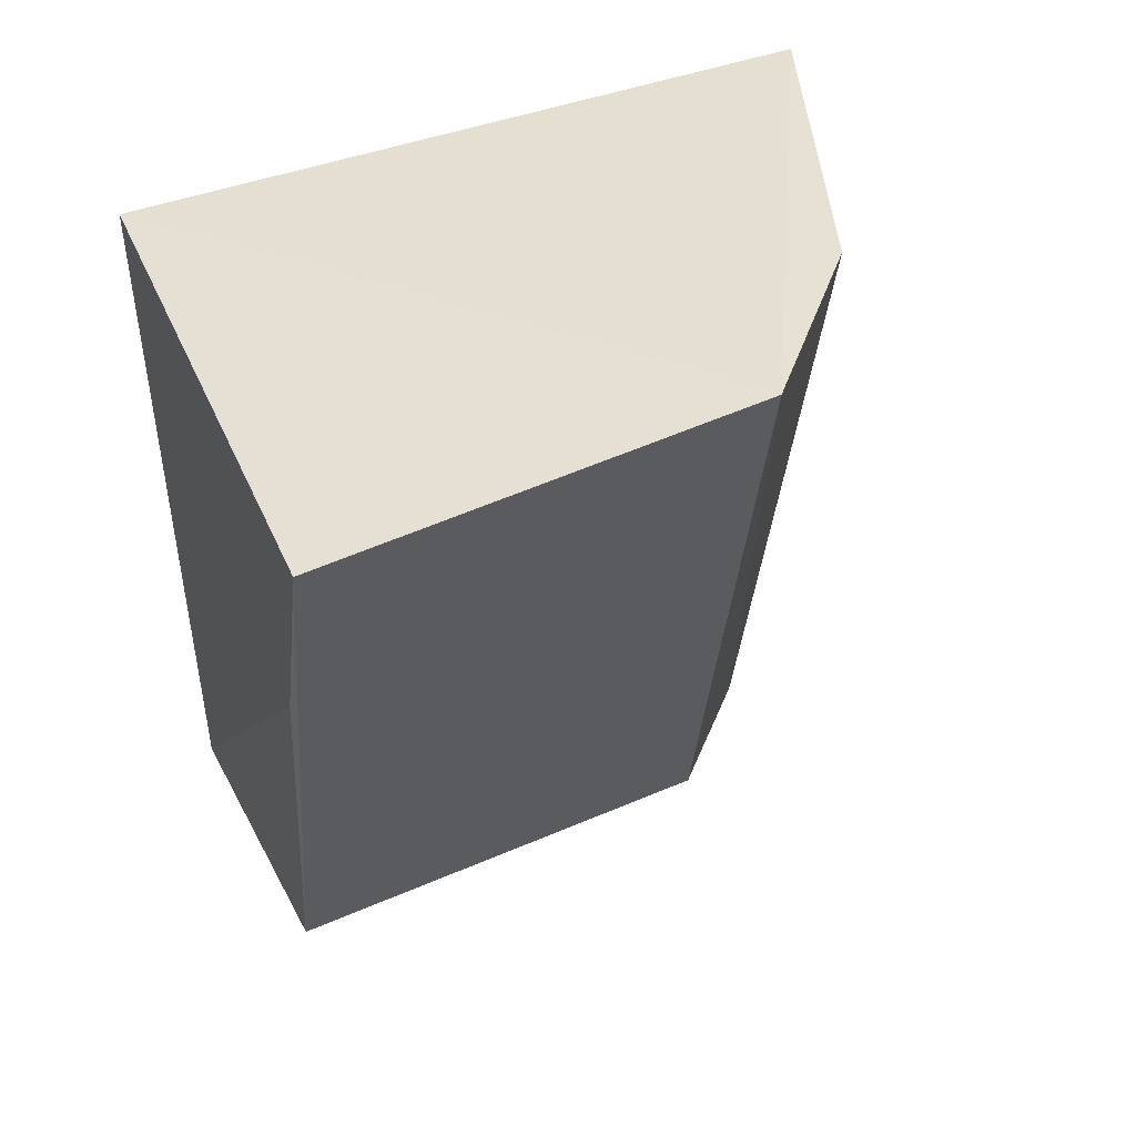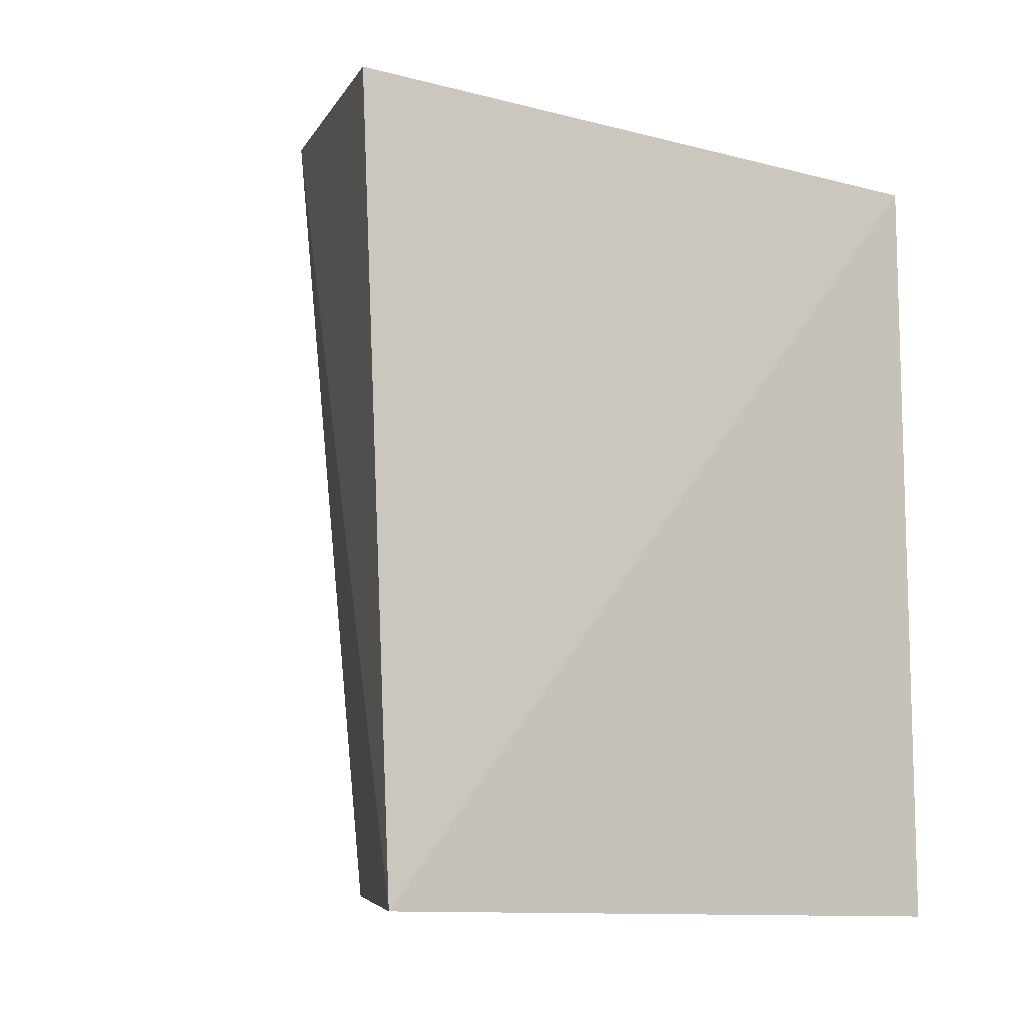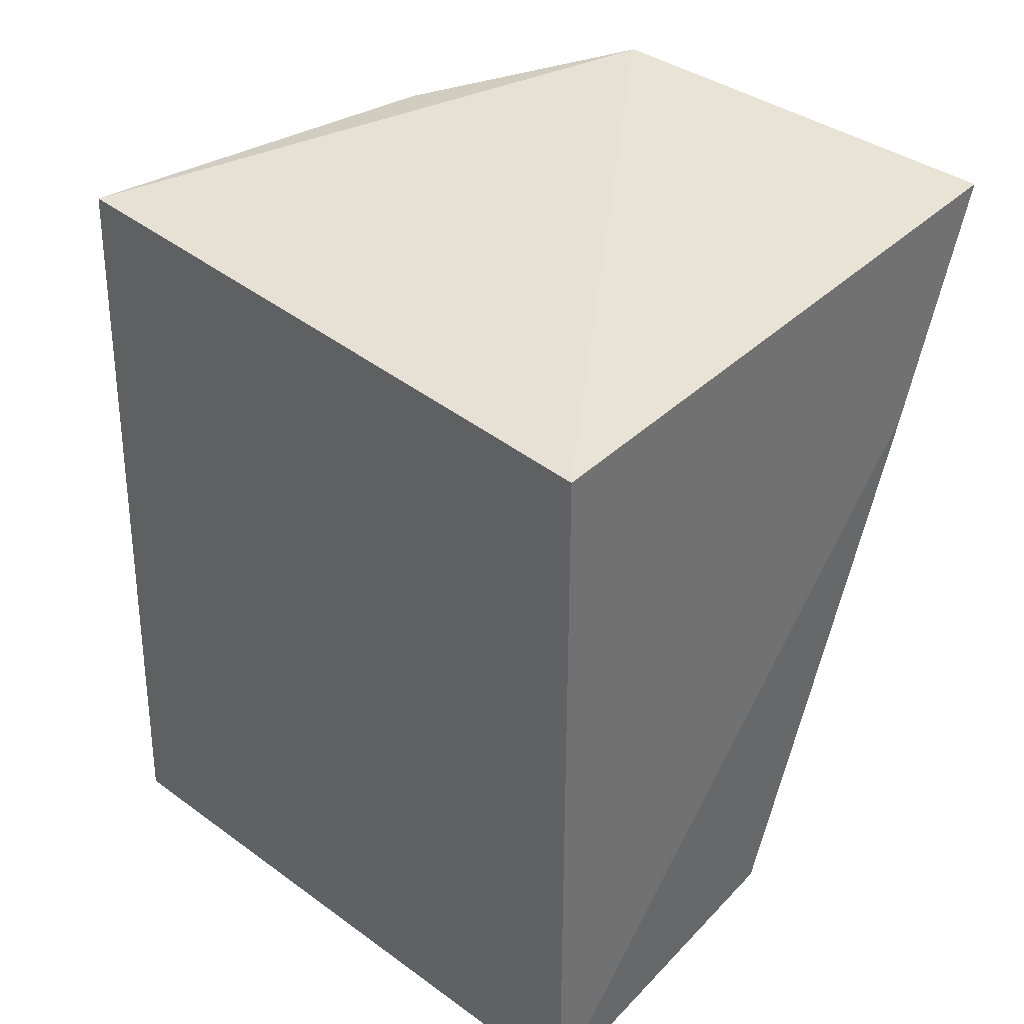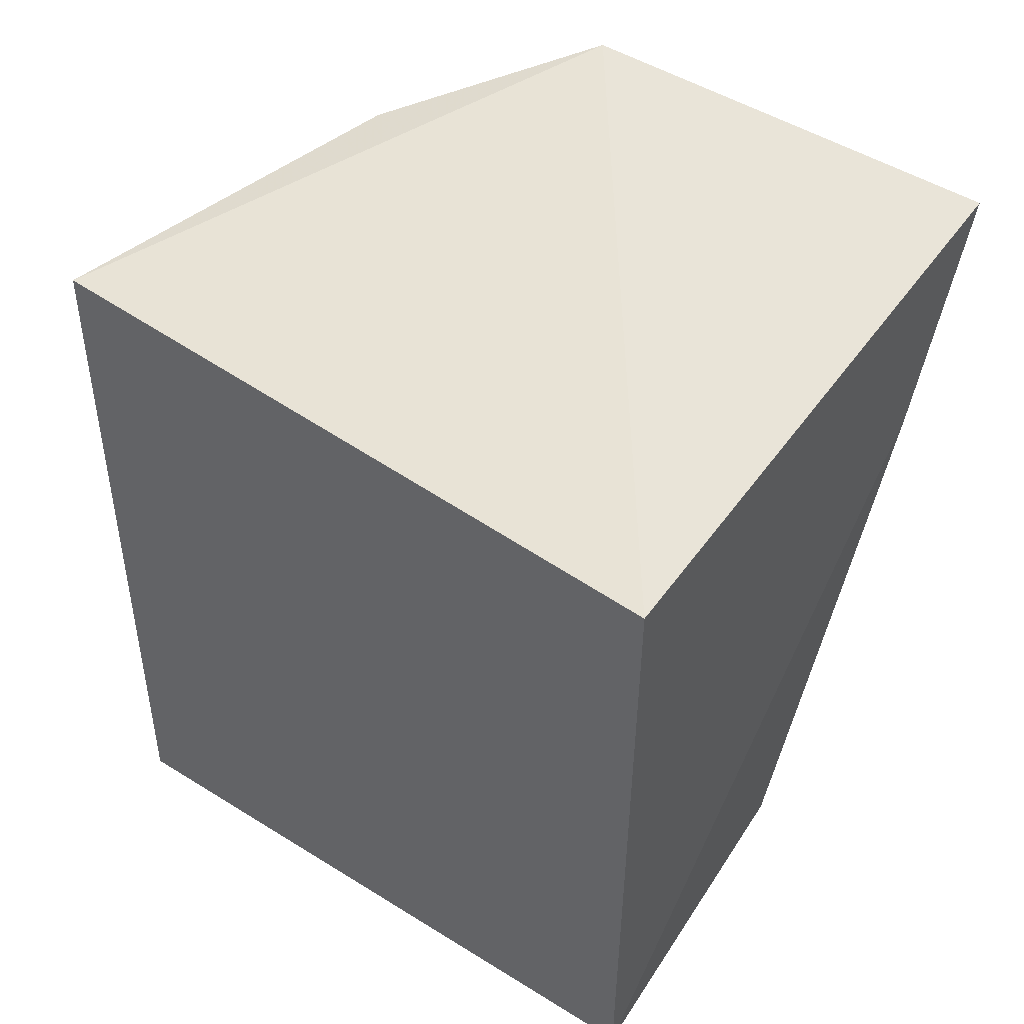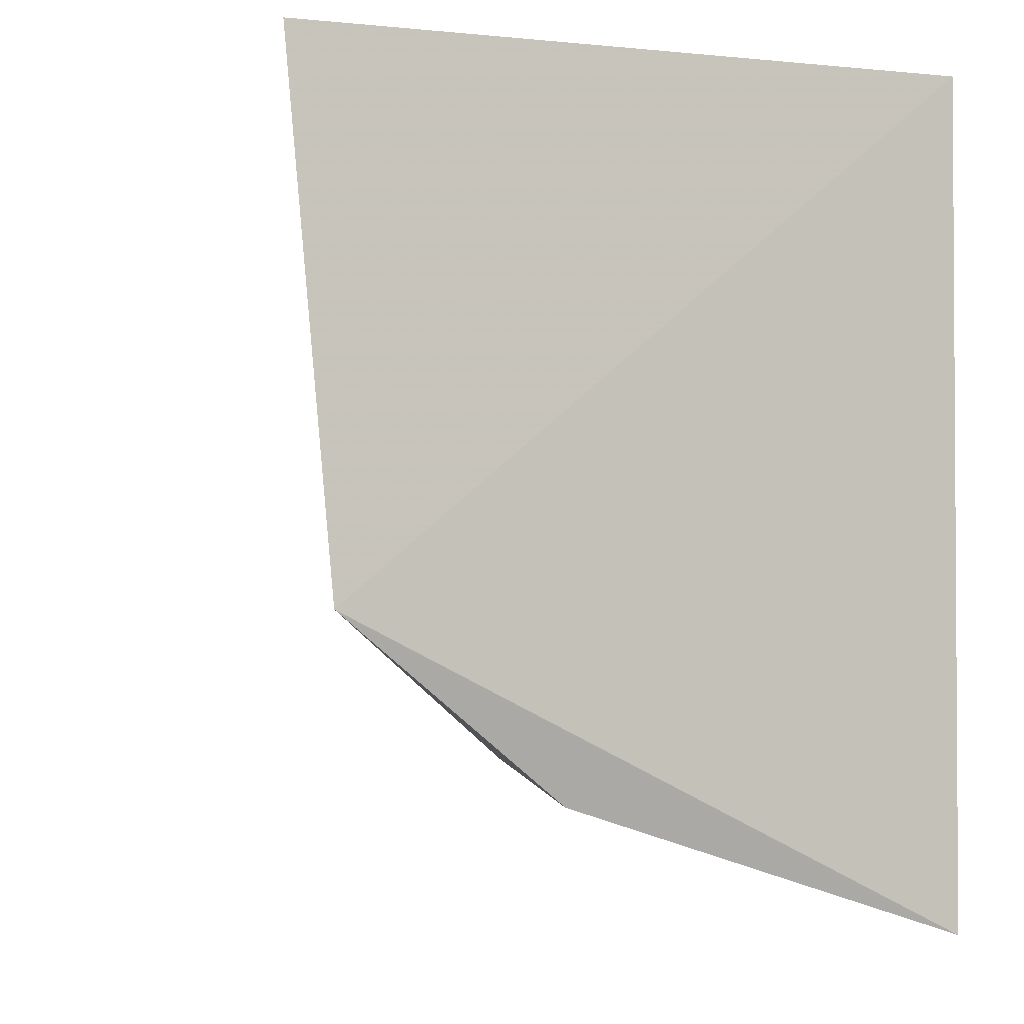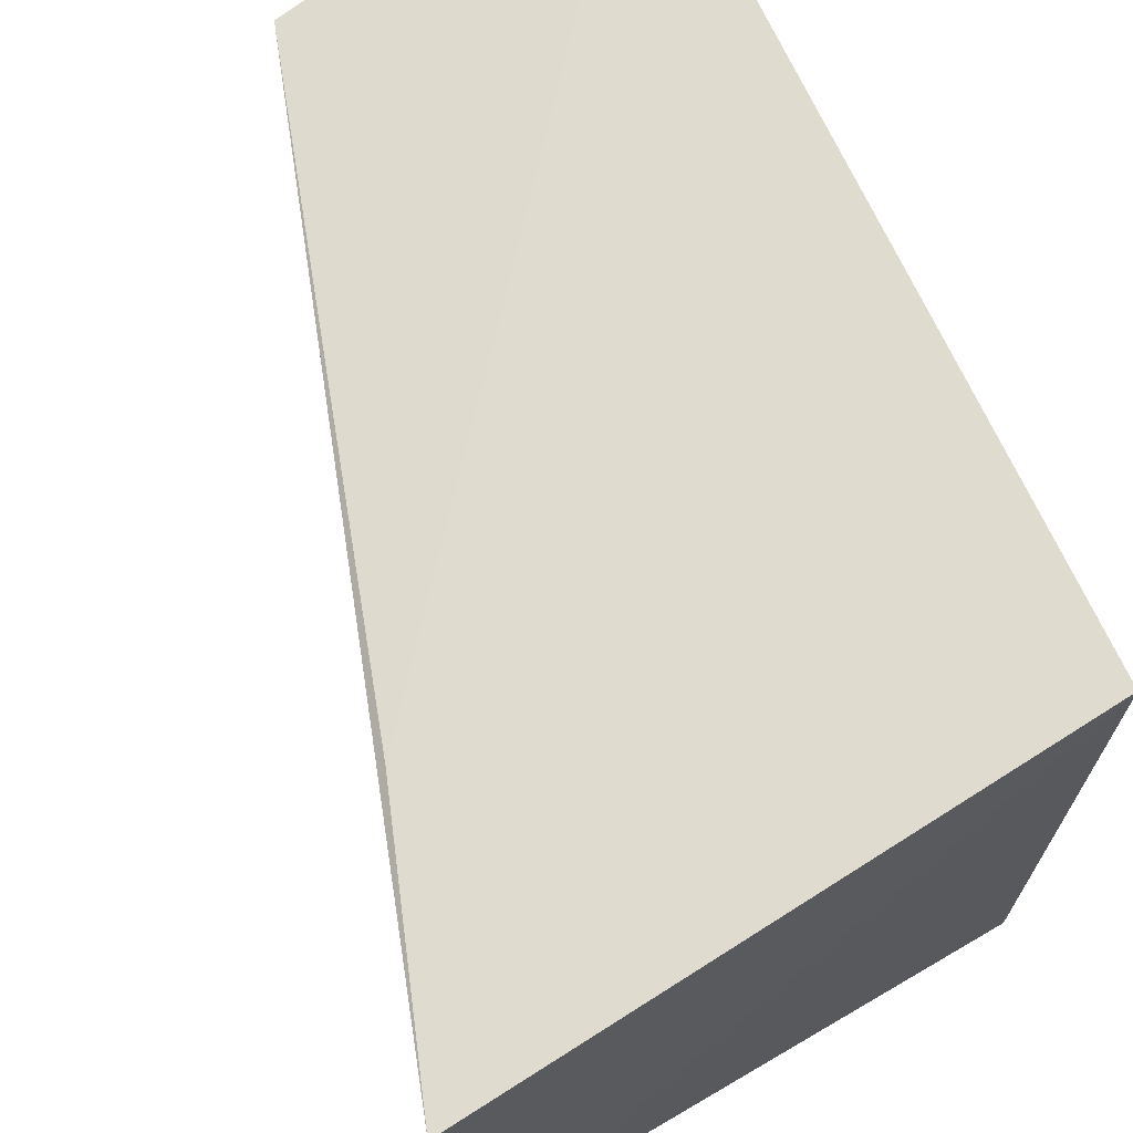
<metadata>
{"format":"obj","ext":"obj","renderer":"f3d","projection":"perspective","resolution":1024,"background":"white","views":[{"elev":47.5,"azim":68.4,"up":"+Y"},{"elev":-10.2,"azim":-123.2,"up":"+Y"},{"elev":37.1,"azim":-44.3,"up":"+Y"},{"elev":50.2,"azim":-52.9,"up":"+Y"},{"elev":-1.4,"azim":163.5,"up":"+Z"},{"elev":70.4,"azim":155.1,"up":"+Z"}]}
</metadata>
<code>
v 0.01448 0.1136 0.01975
v 0.04448 0.164 -0.004445
v 0.0465 0.1633 0.01975
v 0.01448 0.1591 0.01975
v 0.01246 0.114 -0.01835
v 0.01448 0.1593 -0.01933
v 0.03078 0.1169 -0.007556
v 0.03384 0.1615 -0.01294
v 0.03315 0.1173 0.01877
v 0.02318 0.1148 -0.01396
v 0.04214 0.1496 0.01975
f 1 3 4
f 3 2 4
f 5 1 4
f 6 5 4
f 6 4 2
f 7 2 3
f 8 6 2
f 8 5 6
f 9 7 3
f 10 1 5
f 10 5 8
f 10 8 2
f 10 2 7
f 10 9 1
f 10 7 9
f 11 9 3
f 11 3 1
f 11 1 9

</code>
